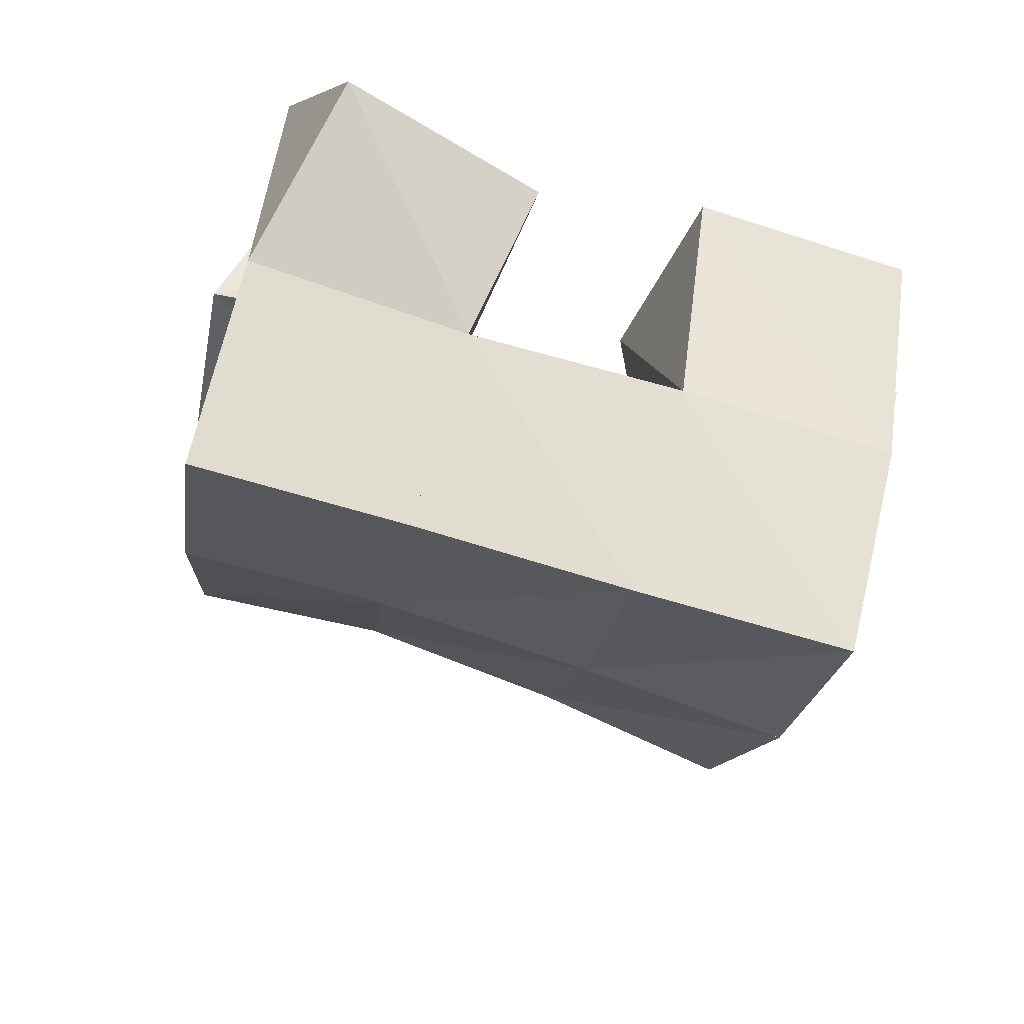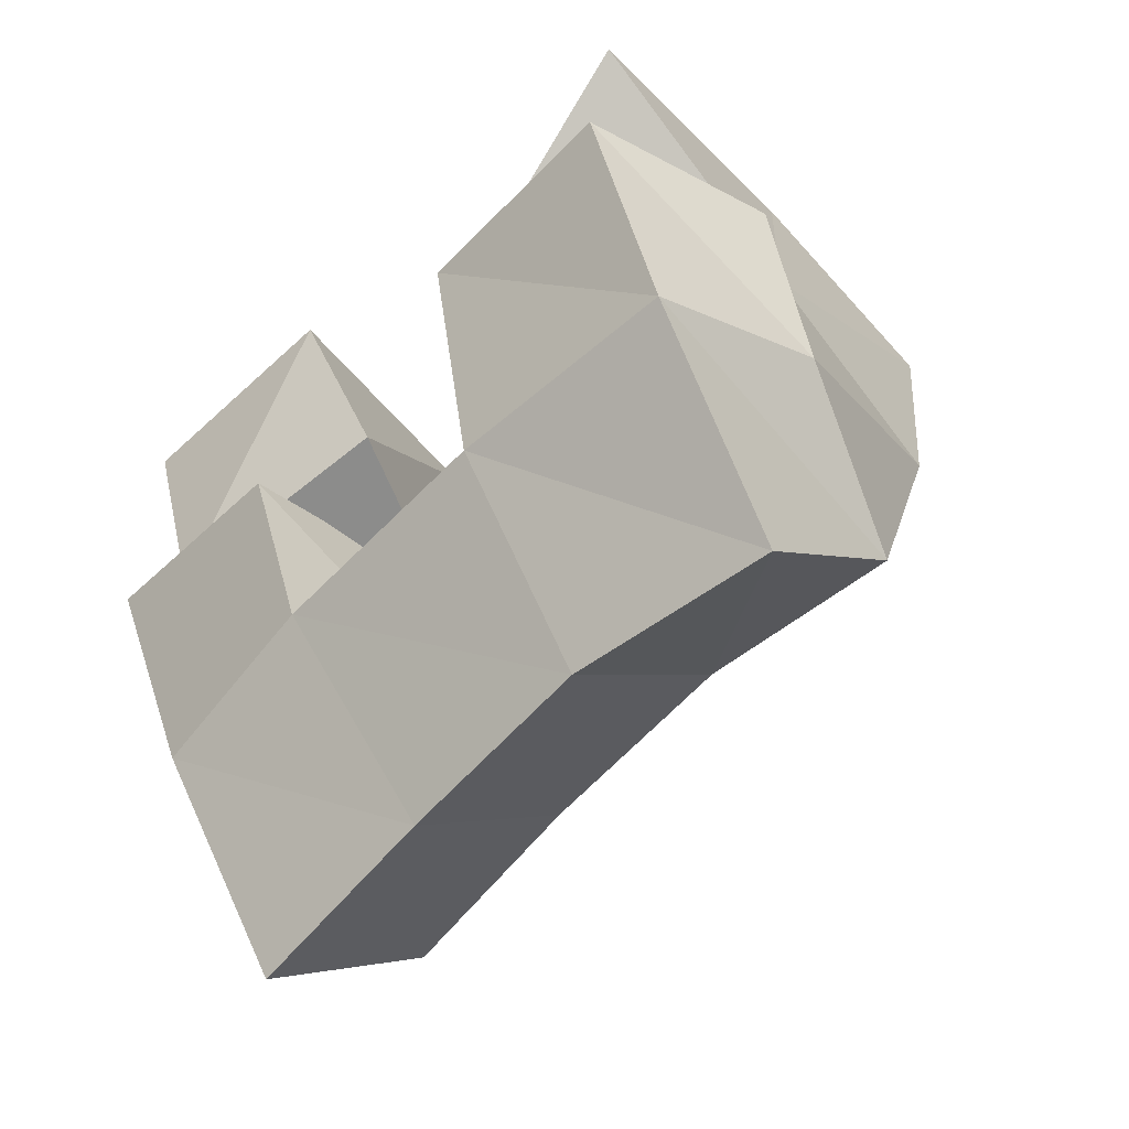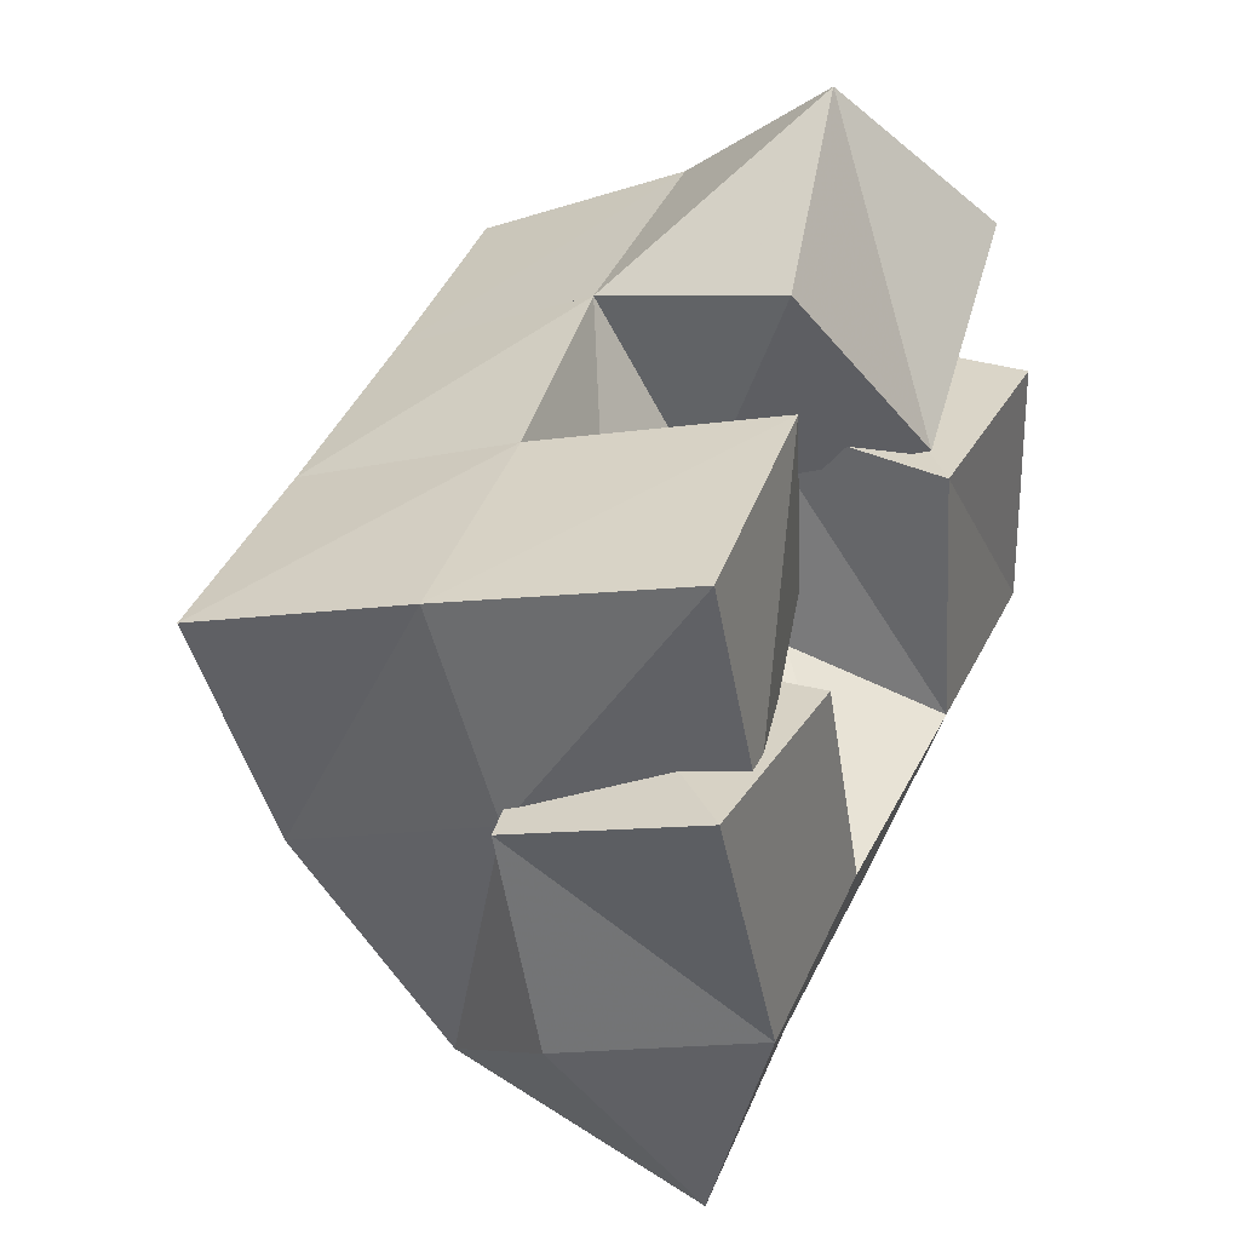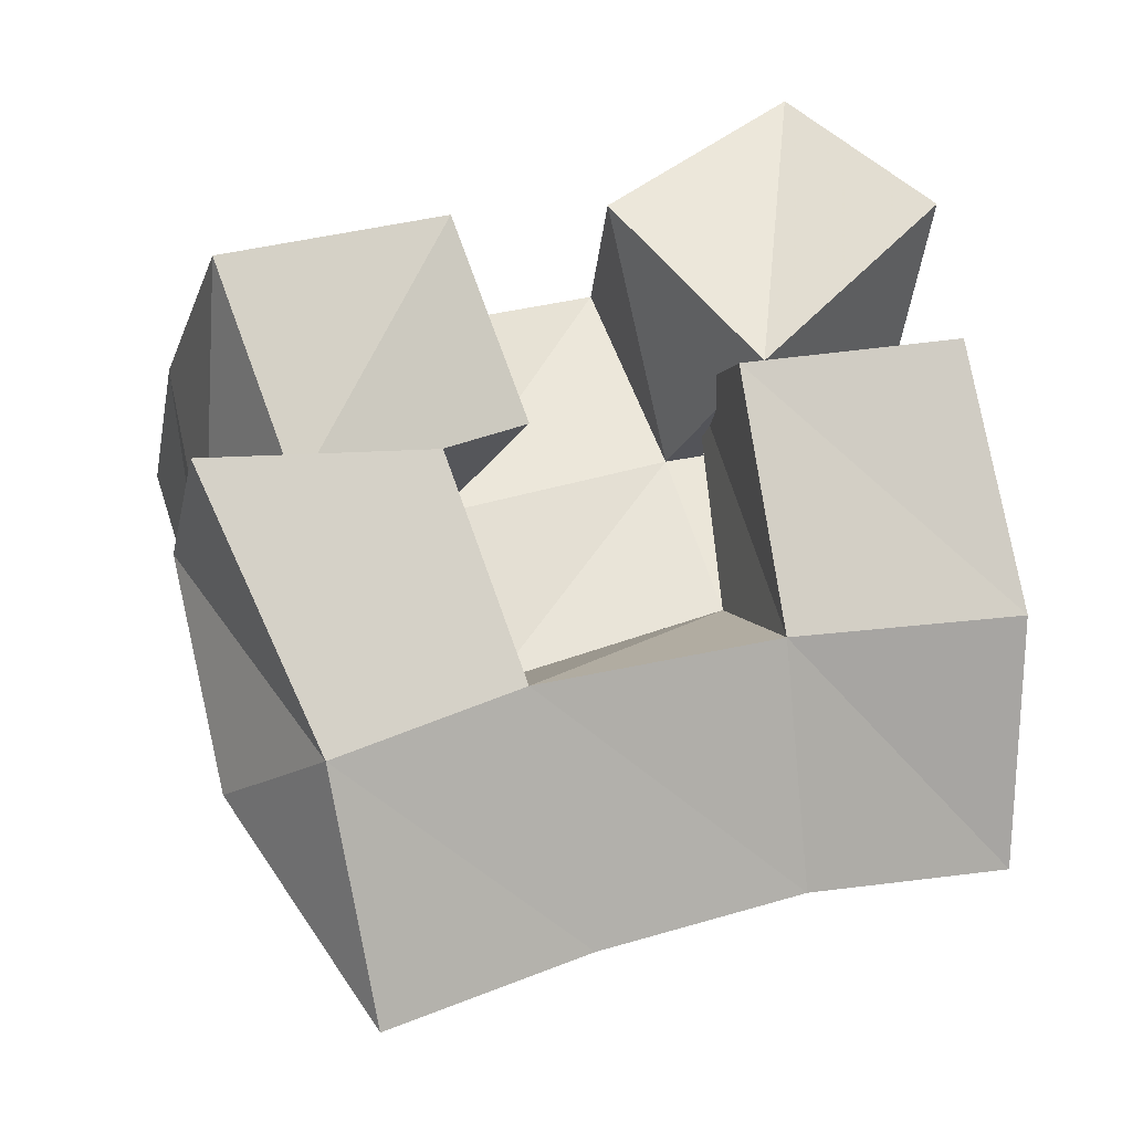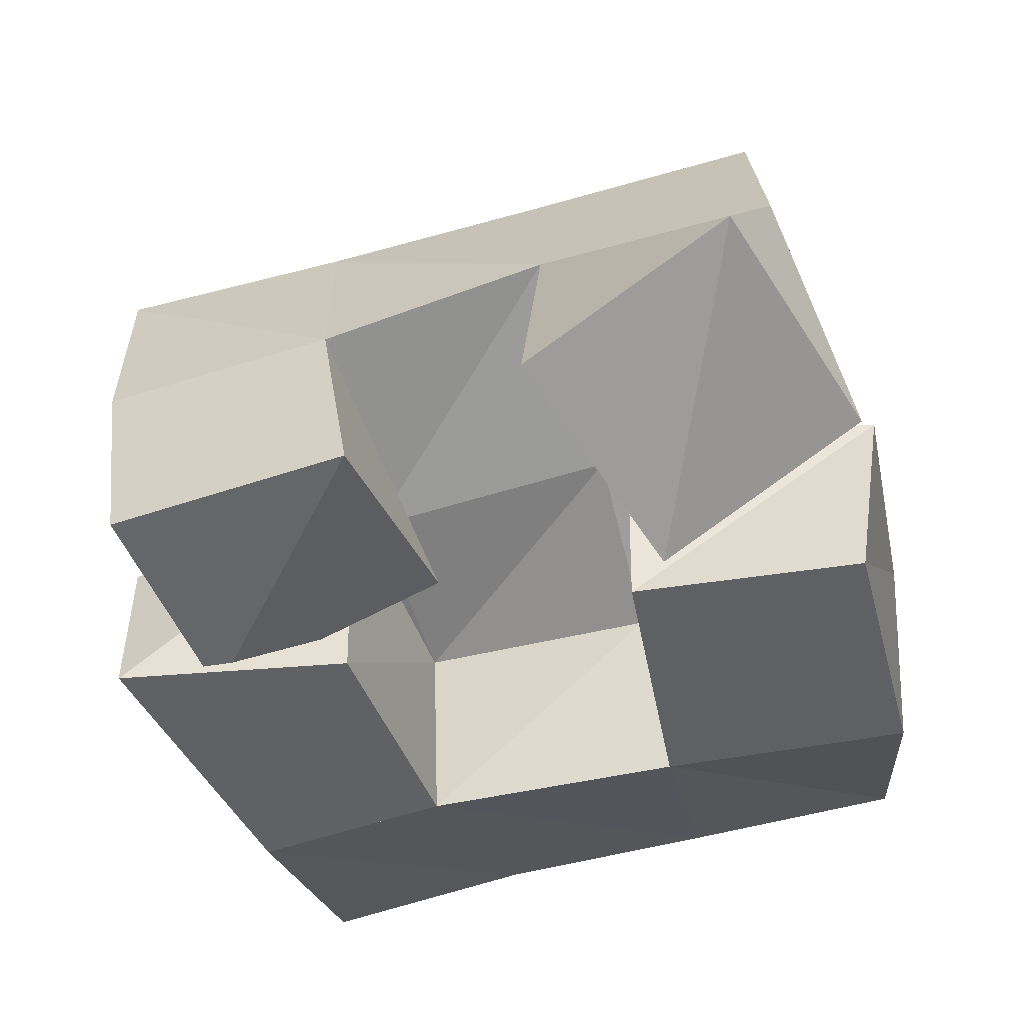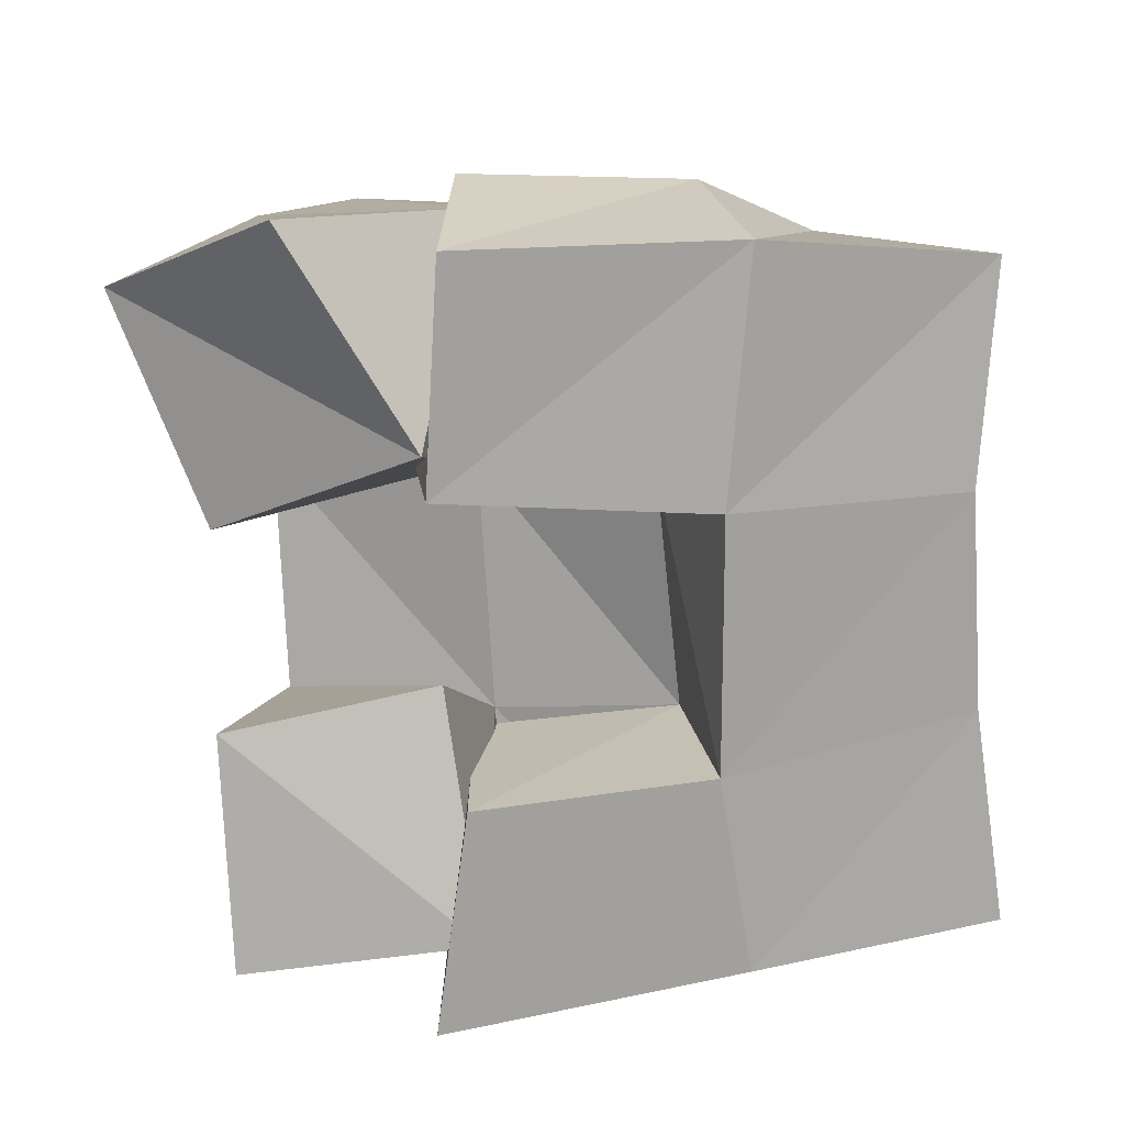
<metadata>
{"format":"obj","ext":"obj","renderer":"f3d","projection":"perspective","resolution":1024,"background":"white","views":[{"elev":46.5,"azim":-164.3,"up":"+Z"},{"elev":-39.2,"azim":47.7,"up":"+Z"},{"elev":24.1,"azim":-64.1,"up":"+Z"},{"elev":-10.5,"azim":-9.8,"up":"+Z"},{"elev":-47.4,"azim":1.0,"up":"+Y"},{"elev":-71.6,"azim":77.9,"up":"+Y"}]}
</metadata>
<code>
v 0.6572 0.1031 0.1428
v 0.65 0.1547 0.1324
v 0.6747 0.1016 0.09527
v 0.6588 0.1445 0.08767
v 0.7055 0.1087 0.1559
v 0.698 0.1602 0.1448
v 0.7228 0.1146 0.114
v 0.7078 0.1469 0.101
v 0.7641 0.1424 0.1309
v 0.7681 0.1356 0.07991
v 0.7637 0.1 0.1248
v 0.7731 0.1012 0.06882
v 0.8182 0.1441 0.1317
v 0.8269 0.1458 0.08454
v 0.8115 0.1 0.1323
v 0.825 0.1045 0.07533
v 0.7414 0.1253 0.1653
v 0.7457 0.169 0.1579
v 0.7706 0.1063 0.1273
v 0.7591 0.1507 0.1155
v 0.7834 0.1347 0.195
v 0.7956 0.1722 0.1705
v 0.8091 0.1079 0.1637
v 0.8097 0.1571 0.1266
v 0.6519 0.1427 0.08965
v 0.6633 0.1391 0.03897
v 0.6539 0.1 0.1007
v 0.6811 0.1 0.04209
v 0.7023 0.1504 0.1043
v 0.7195 0.1389 0.06391
v 0.7033 0.1 0.1045
v 0.7206 0.1 0.05761
v 0.6487 0.2041 0.1197
v 0.6632 0.1934 0.07107
v 0.6971 0.2088 0.1299
v 0.7104 0.1952 0.08309
v 0.7456 0.2136 0.1413
v 0.7592 0.1983 0.09497
v 0.7942 0.2192 0.1525
v 0.8053 0.2038 0.1046
v 0.6823 0.1688 0.02074
v 0.7266 0.1687 0.03619
v 0.7725 0.1695 0.04852
v 0.8164 0.1754 0.05551
v 0.6943 0.1194 -0.009094
v 0.7376 0.121 0.006917
v 0.782 0.1218 0.0192
v 0.8279 0.1286 0.02502
f 1 2 4
f 3 1 4
f 2 6 8
f 4 2 8
f 6 5 7
f 8 6 7
f 5 1 3
f 7 5 3
f 8 7 3
f 4 8 3
f 2 1 5
f 6 2 5
f 9 10 12
f 11 9 12
f 10 14 16
f 12 10 16
f 14 13 15
f 16 14 15
f 13 9 11
f 15 13 11
f 16 15 11
f 12 16 11
f 10 9 13
f 14 10 13
f 17 18 20
f 19 17 20
f 18 22 24
f 20 18 24
f 22 21 23
f 24 22 23
f 21 17 19
f 23 21 19
f 24 23 19
f 20 24 19
f 18 17 21
f 22 18 21
f 25 26 28
f 27 25 28
f 26 30 32
f 28 26 32
f 30 29 31
f 32 30 31
f 29 25 27
f 31 29 27
f 32 31 27
f 28 32 27
f 26 25 29
f 30 26 29
f 2 33 34
f 4 2 34
f 33 35 36
f 34 33 36
f 35 6 8
f 36 35 8
f 6 2 4
f 8 6 4
f 36 8 4
f 34 36 4
f 33 2 6
f 35 33 6
f 6 35 36
f 8 6 36
f 35 37 38
f 36 35 38
f 37 18 20
f 38 37 20
f 18 6 8
f 20 18 8
f 38 20 8
f 36 38 8
f 35 6 18
f 37 35 18
f 18 37 38
f 20 18 38
f 37 39 40
f 38 37 40
f 39 22 24
f 40 39 24
f 22 18 20
f 24 22 20
f 40 24 20
f 38 40 20
f 37 18 22
f 39 37 22
f 4 34 41
f 26 4 41
f 34 36 42
f 41 34 42
f 36 8 30
f 42 36 30
f 8 4 26
f 30 8 26
f 42 30 26
f 41 42 26
f 34 4 8
f 36 34 8
f 8 36 42
f 30 8 42
f 36 38 43
f 42 36 43
f 38 20 10
f 43 38 10
f 20 8 30
f 10 20 30
f 43 10 30
f 42 43 30
f 36 8 20
f 38 36 20
f 20 38 43
f 10 20 43
f 38 40 44
f 43 38 44
f 40 24 14
f 44 40 14
f 24 20 10
f 14 24 10
f 44 14 10
f 43 44 10
f 38 20 24
f 40 38 24
f 26 41 45
f 28 26 45
f 41 42 46
f 45 41 46
f 42 30 32
f 46 42 32
f 30 26 28
f 32 30 28
f 46 32 28
f 45 46 28
f 41 26 30
f 42 41 30
f 30 42 46
f 32 30 46
f 42 43 47
f 46 42 47
f 43 10 12
f 47 43 12
f 10 30 32
f 12 10 32
f 47 12 32
f 46 47 32
f 42 30 10
f 43 42 10
f 10 43 47
f 12 10 47
f 43 44 48
f 47 43 48
f 44 14 16
f 48 44 16
f 14 10 12
f 16 14 12
f 48 16 12
f 47 48 12
f 43 10 14
f 44 43 14

</code>
